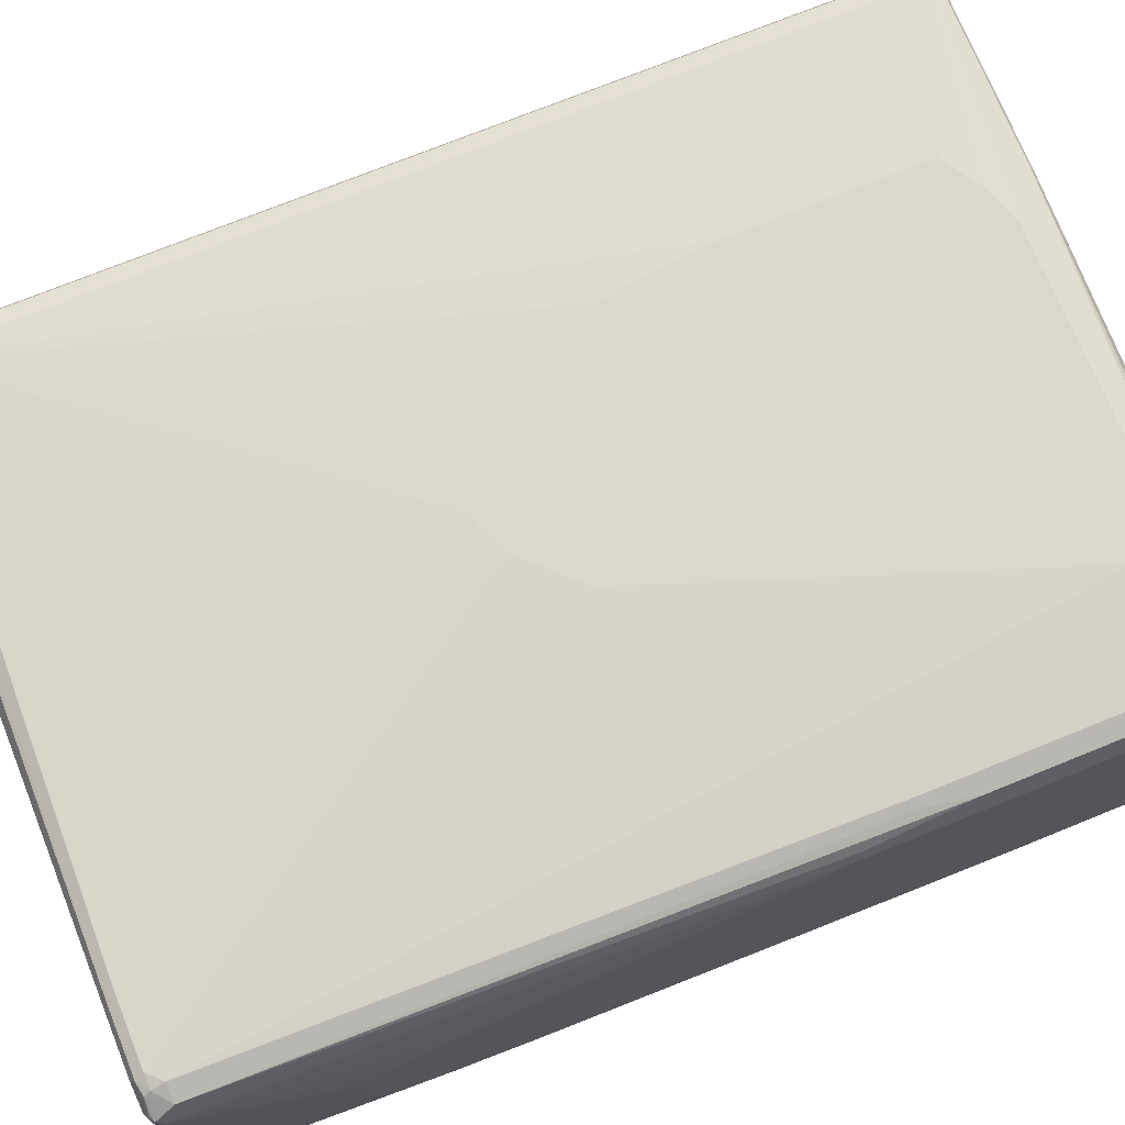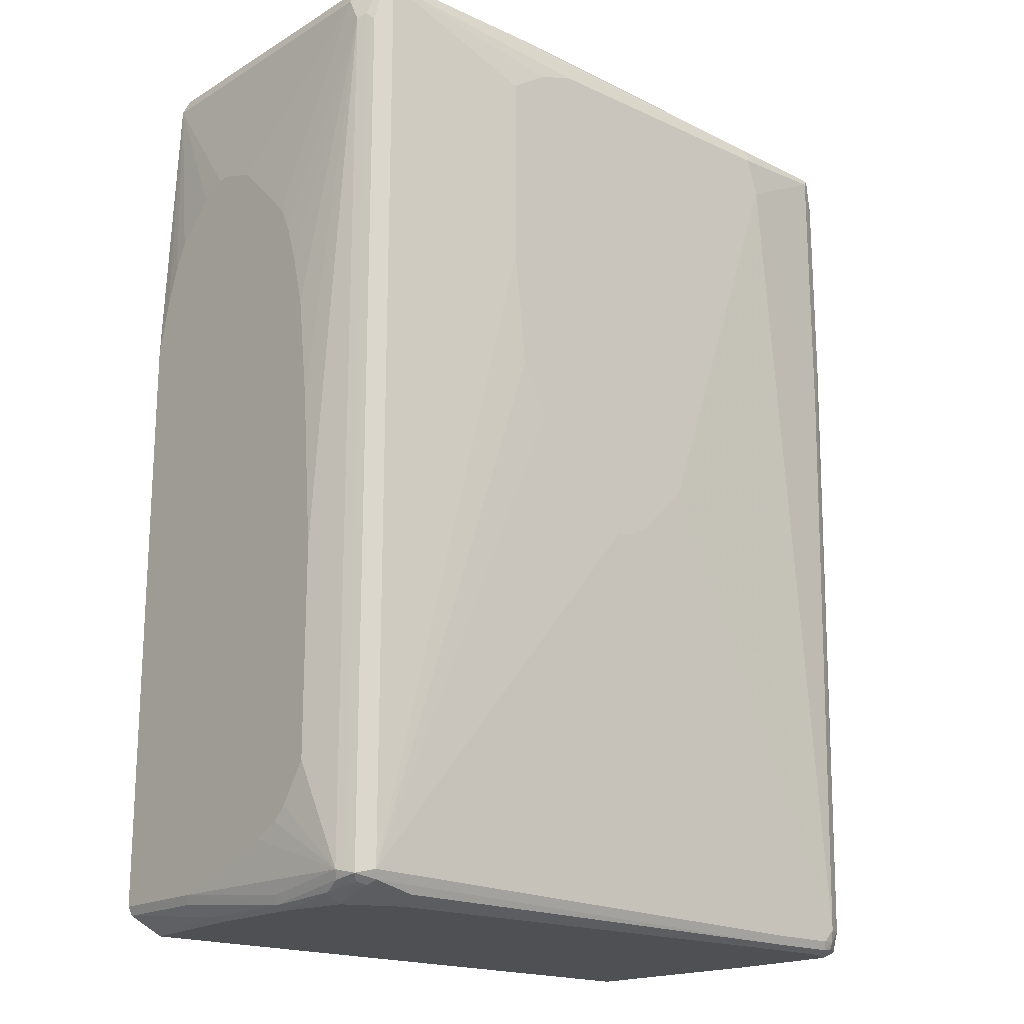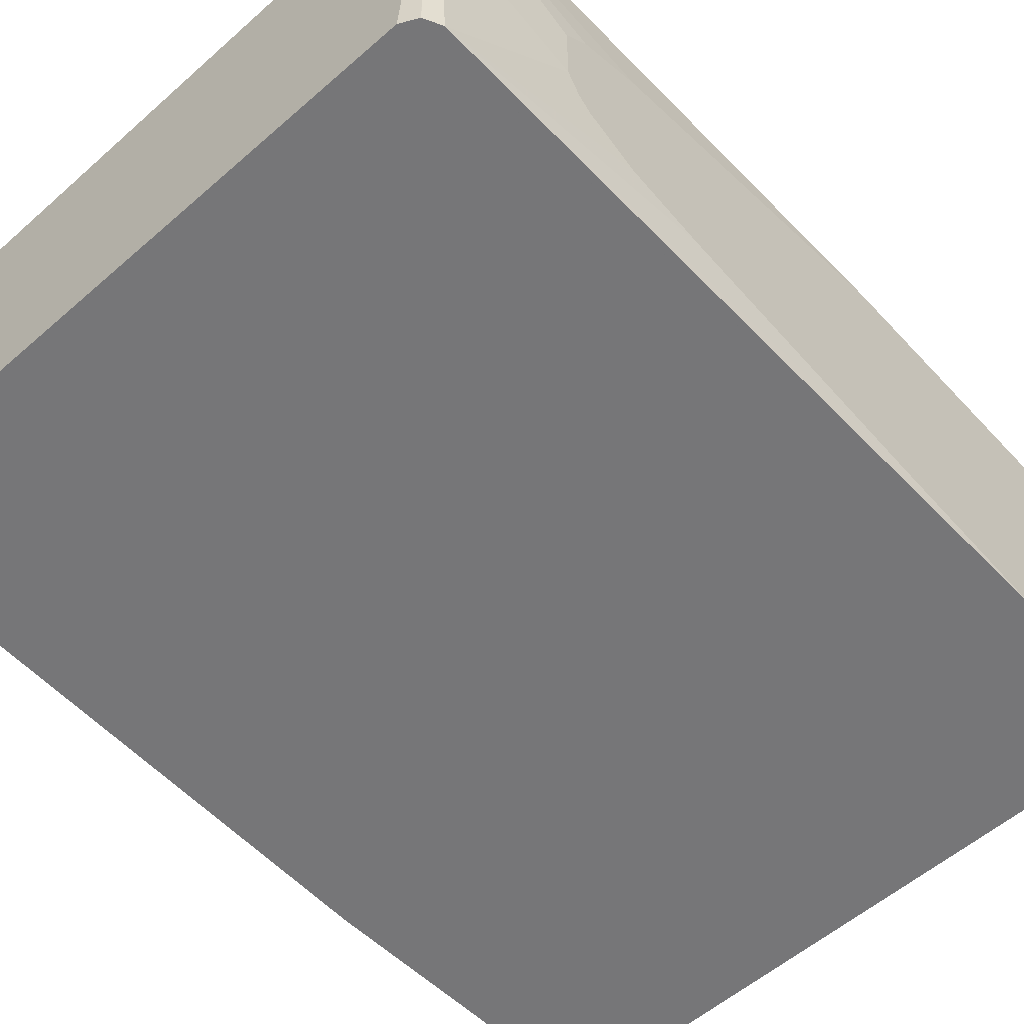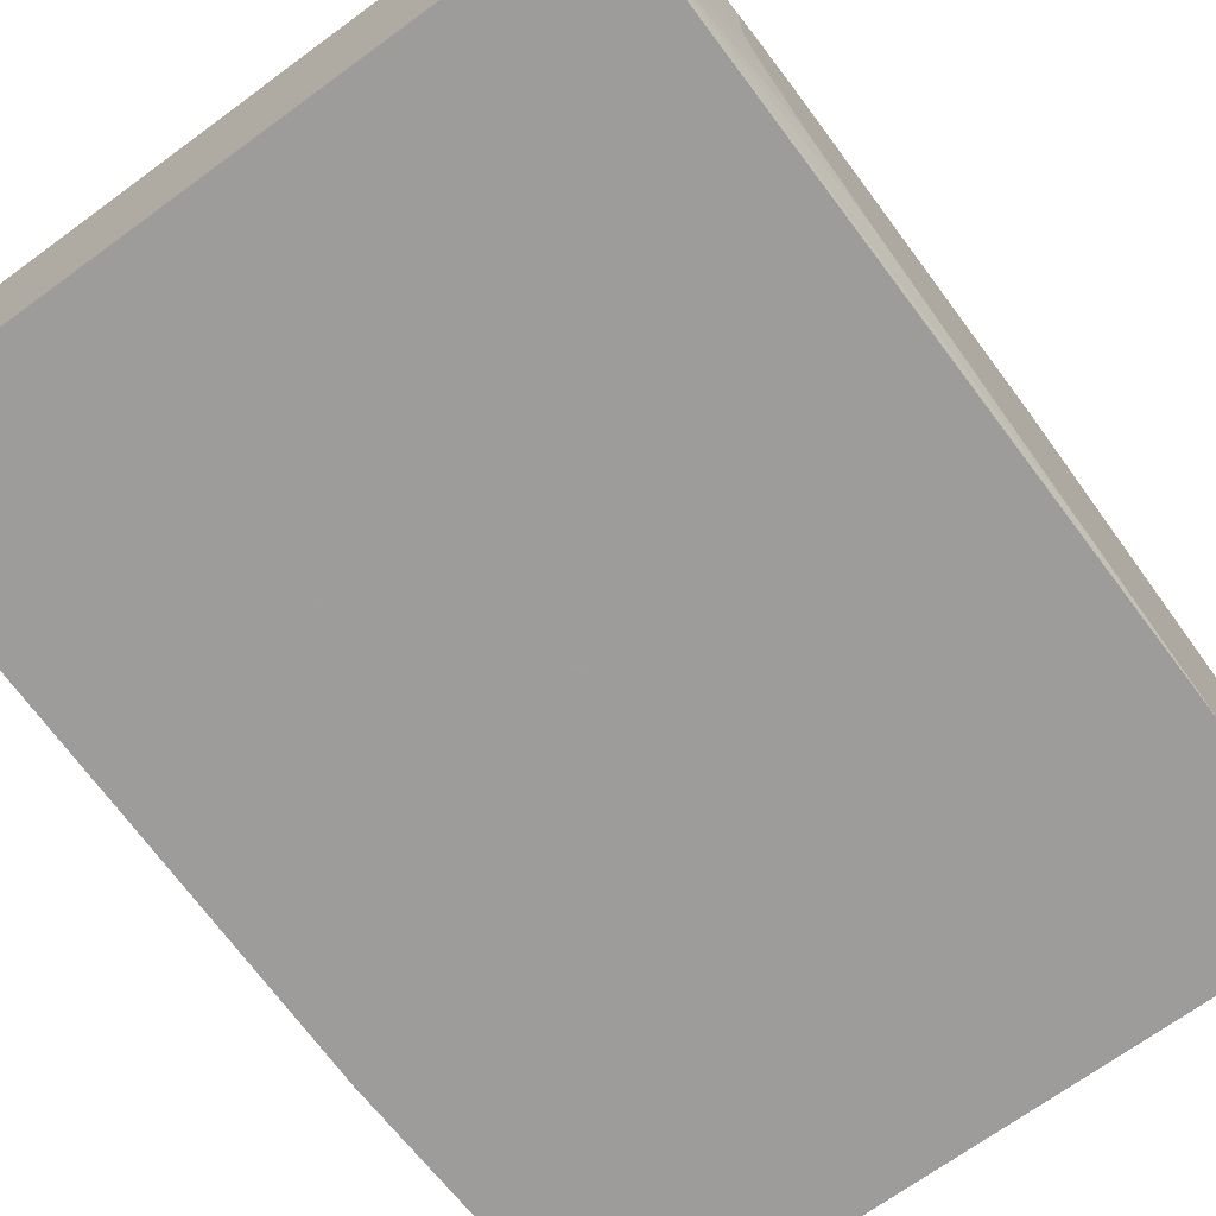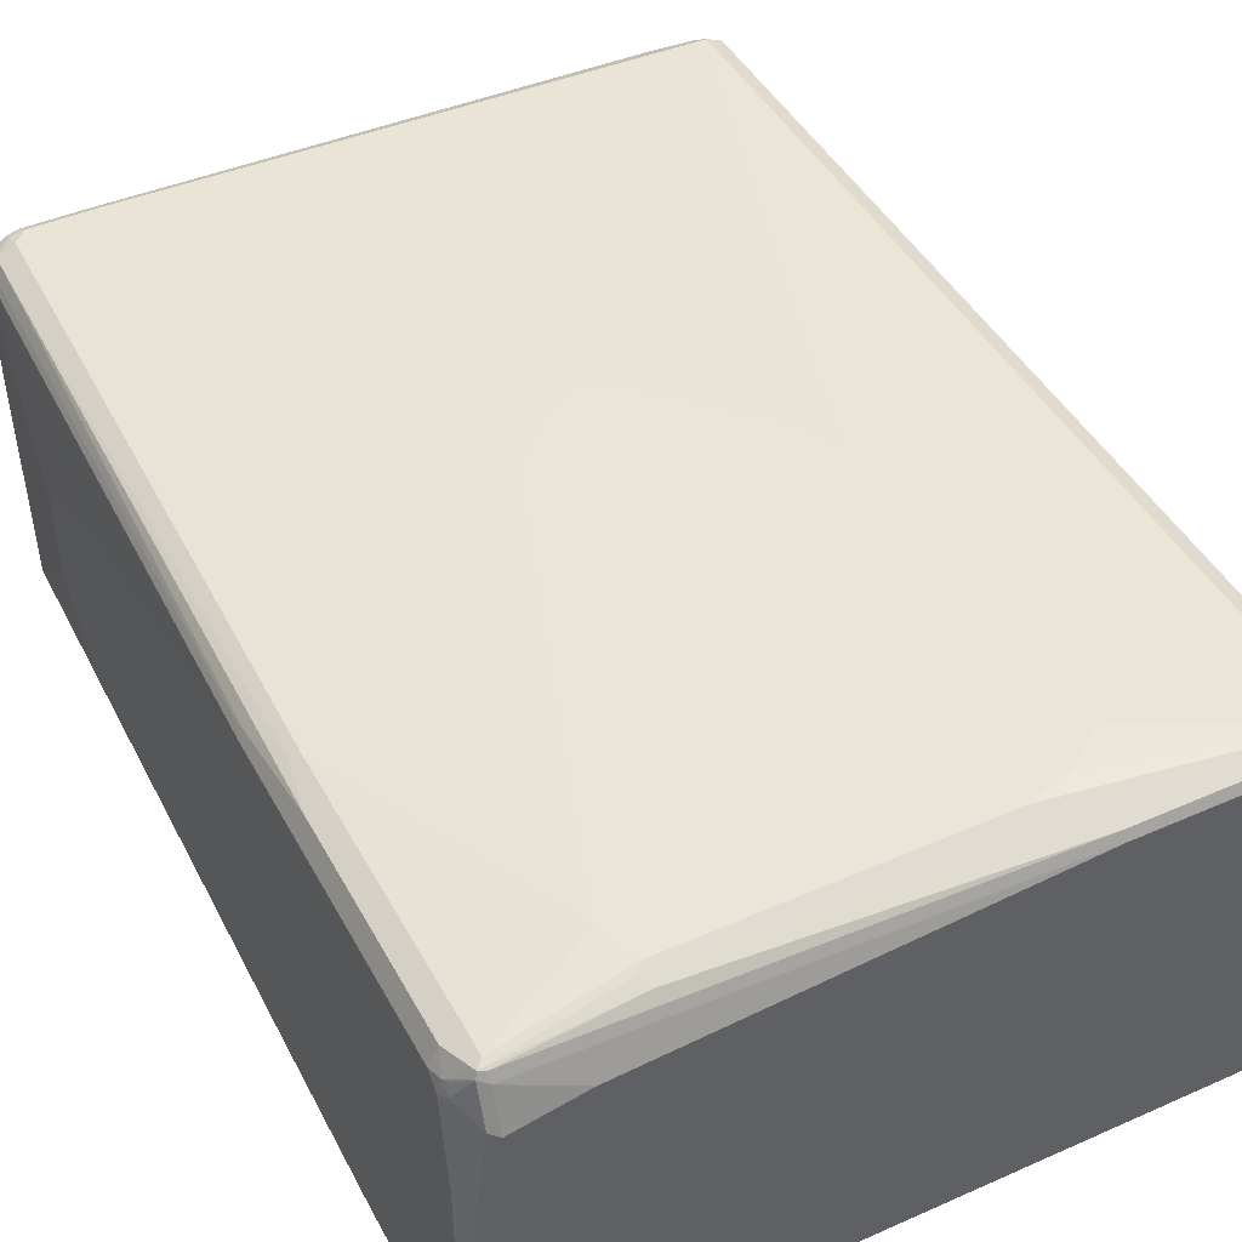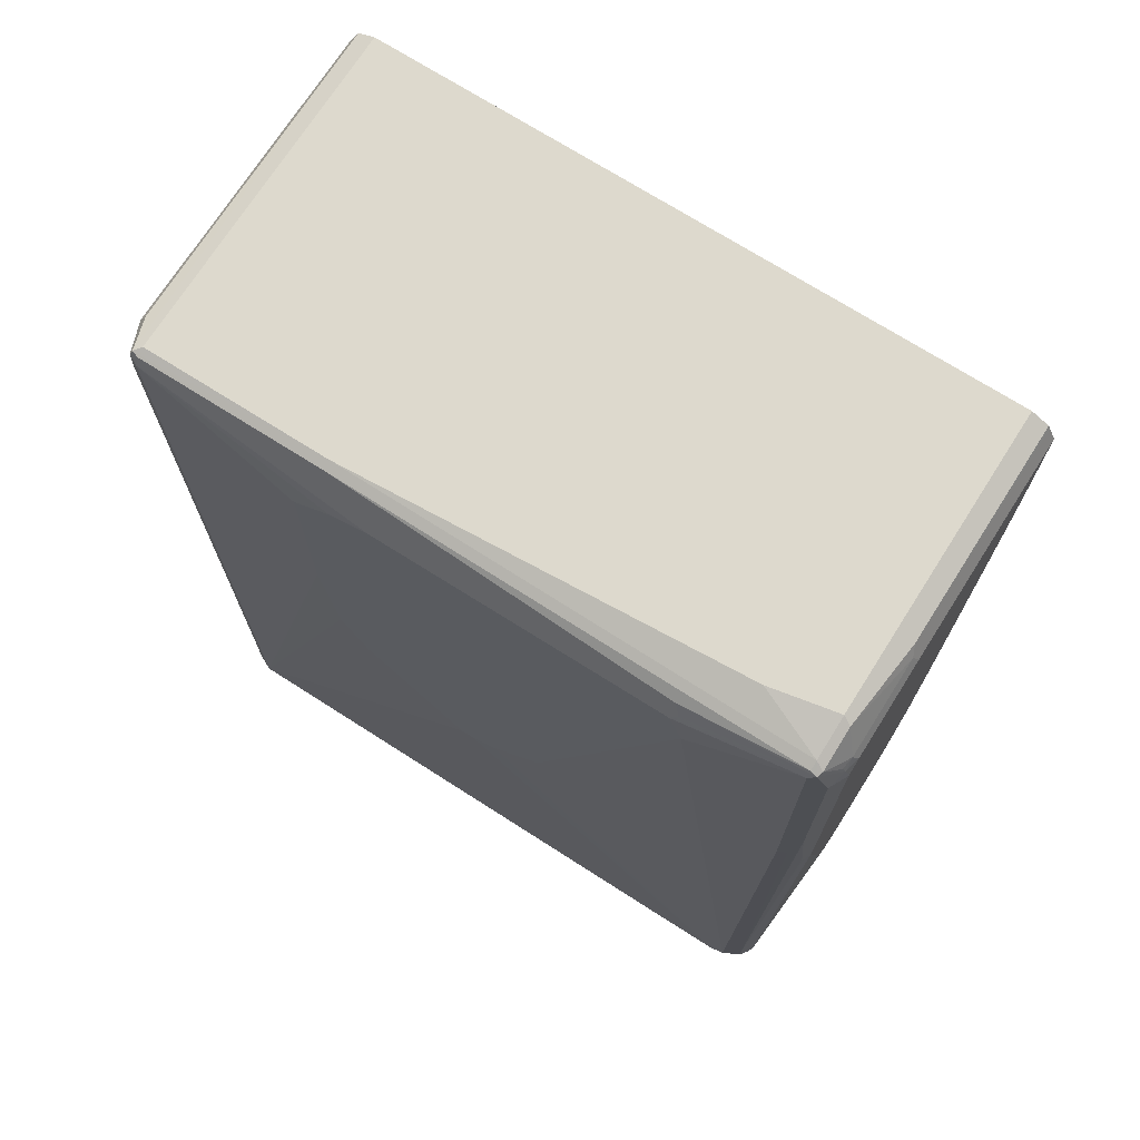
<metadata>
{"format":"obj","ext":"obj","renderer":"f3d","projection":"perspective","resolution":1024,"background":"white","views":[{"elev":73.3,"azim":67.9,"up":"+Z"},{"elev":-18.5,"azim":-41.5,"up":"+Y"},{"elev":-56.9,"azim":42.2,"up":"+Z"},{"elev":-70.3,"azim":36.0,"up":"+Z"},{"elev":44.8,"azim":152.9,"up":"+Z"},{"elev":71.9,"azim":32.4,"up":"+Y"}]}
</metadata>
<code>
v 0.4909 0.4545 -0.218
v 0.4818 0.4724 -0.218
v 0.4909 0.4545 0.09086
v 0.4909 0.2361 -0.218
v 0.4787 0.4787 -0.218
v 0.4787 0.4787 0.08483
v 0.4847 0.4666 0.09693
v 0.4909 0.4363 0.2181
v 0.4909 -0.01825 -0.2
v 0.4726 -0.8001 -0.218
v 0.4545 0.4909 -0.218
v 0.4666 0.4848 0.206
v 0.4847 0.4484 0.2242
v 0.4863 0.4363 0.2386
v 0.4909 0.4181 0.2363
v 0.4909 -0.3999 -0.1636
v 0.4909 -0.5089 -0.1454
v 0.4909 -0.5817 -0.1091
v 0.4909 -0.5999 -0.0909
v 0.4909 -0.6181 -0.05454
v 0.4726 -0.8181 0.07268
v 0.4666 -0.8121 -0.218
v -0.4363 0.4909 -0.218
v 0.4545 0.4909 0.1999
v 0.4666 0.4666 0.2606
v 0.4818 0.4454 0.2409
v 0.4636 0.4636 0.2681
v 0.4787 0.4181 0.2606
v 0.4909 -0.01825 0.2363
v 0.4909 -0.6181 0.0545
v 0.4726 -0.8181 0.2363
v 0.4681 -0.8272 0.2454
v 0.4666 -0.8302 0.07268
v 0.4605 -0.8241 -0.218
v -0.4454 0.4863 0.2636
v -0.4363 0.4909 0.2545
v -0.4605 0.4787 -0.218
v 0.3635 0.4909 0.2181
v 0.4545 0.4727 0.2545
v 0.4666 0.4545 0.2666
v 0.4545 0.4666 0.2666
v 0.2908 0.4605 0.2787
v 0.2999 0.4454 0.2863
v 0.2908 0.4363 0.2909
v 0.4545 0.4545 0.2727
v 0.4545 0.0545 0.2727
v 0.4666 0.0545 0.2666
v 0.4787 0.1273 0.2606
v 0.4863 -0.02734 0.2454
v 0.4909 -0.4909 0.1272
v 0.4909 -0.5817 0.09086
v 0.4605 -0.7999 0.2606
v 0.4408 -0.8272 0.2636
v 0.4605 -0.8302 0.2485
v 0.4545 -0.8363 0.2363
v 0.4666 -0.8302 0.2363
v 0.4636 -0.8318 0.06361
v 0.4604 -0.8242 -0.218
v -0.4363 0.4848 0.2666
v -0.1817 0.4848 0.2666
v -0.1817 0.4909 0.2545
v -0.4605 0.4787 0.2181
v -0.4636 0.4681 0.2272
v -0.4545 0.4727 0.2545
v -0.4484 0.4787 0.2666
v -0.4363 0.4727 0.2727
v -0.4606 0.4785 -0.218
v -0.1091 0.4363 0.2909
v 0.3091 0.3818 0.2909
v 0.4363 -0.7999 0.2727
v 0.4484 -0.7999 0.2666
v 0.4847 -0.01825 0.2485
v 0.4386 -0.8181 0.2681
v 0.4242 -0.8302 0.2666
v 0.4181 -0.8363 0.2545
v 0.4545 -0.8363 0.07268
v 0.4363 -0.8363 -0.218
v -0.4726 0.4545 0.2181
v -0.4726 0.4181 0.2363
v -0.4666 0.4241 0.2485
v -0.4605 0.412 0.2606
v -0.4484 -0.7938 0.2666
v -0.2181 0.3818 0.2909
v -0.1636 0.4181 0.2909
v -0.4363 -0.7999 0.2727
v -0.4667 0.4665 -0.218
v 0.1091 -0.1817 0.2909
v 0.4181 -0.8181 0.2727
v 0.3333 -0.8302 0.2666
v 0.3272 -0.8363 0.2545
v -0.4363 -0.8363 -0.218
v -0.4726 0.4545 -0.218
v -0.4909 0.2726 -0.05454
v -0.4909 0.2544 4.75e-06
v -0.4909 0.2181 0.03637
v -0.4909 0.1635 0.09086
v -0.4909 0.1273 0.109
v -0.4909 0.07269 0.1272
v -0.4909 -6.23e-05 0.1454
v -0.4909 -0.1456 0.1636
v -0.4909 -0.3636 0.1818
v -0.4726 -0.7999 0.2363
v -0.4666 -0.7938 0.2485
v -0.4605 -0.8059 0.2606
v -0.2181 0.1091 0.2909
v -0.4454 -0.809 0.2636
v -0.4302 -0.812 0.2666
v 0.3272 -0.8181 0.2727
v -0.01816 -0.2726 0.2909
v -0.1272 -0.1638 0.2909
v -0.1636 -0.1274 0.2909
v -0.2 -0.05463 0.2909
v 0.03633 -0.2544 0.2909
v 0 -0.2726 0.2909
v -0.3696 -0.8241 0.2606
v -0.3635 -0.8363 0.2363
v -0.4545 -0.8363 -0.03636
v -0.4666 -0.8302 -0.04238
v -0.4726 -0.8181 -0.218
v -0.4909 0.03631 -0.218
v -0.4909 0.1091 -0.2
v -0.4909 0.1635 -0.1818
v -0.4909 0.1999 -0.1636
v -0.4909 0.2544 -0.1091
v -0.4909 0.2726 -0.07272
v -0.4909 -0.6544 0.1818
v -0.4909 -0.709 0.1454
v -0.4909 -0.7272 0.1272
v -0.4909 -0.7454 0.09086
v -0.4909 -0.7636 0.03637
v -0.4909 -0.7999 -0.07272
v -0.4726 -0.8181 0.109
v -0.4666 -0.812 0.2303
v -0.4636 -0.809 0.2454
v -0.4515 -0.815 0.2515
v -0.4363 -0.8181 0.2545
v -0.4363 -0.8363 0.1999
v -0.4545 -0.8363 0.109
v -0.4847 -0.812 -0.218
v -0.4666 -0.8302 0.103
v -0.4909 -0.7999 -0.218
v -0.4847 -0.812 -0.07874
v -0.4605 -0.8241 0.206
v -0.4575 -0.8211 0.2212
v -0.4545 -0.8181 0.2363
f 78 97 79
f 78 125 93
f 78 96 97
f 78 95 96
f 78 94 95
f 78 93 94
f 78 92 125
f 70 73 71
f 74 108 89
f 74 88 108
f 74 90 75
f 74 89 90
f 73 88 74
f 79 97 98
f 78 86 92
f 79 98 99
f 85 110 111
f 79 100 101
f 70 88 73
f 85 109 110
f 85 108 109
f 85 89 108
f 85 107 89
f 85 106 107
f 79 99 100
f 85 104 106
f 80 104 81
f 80 103 104
f 79 103 80
f 79 102 103
f 79 126 102
f 79 101 126
f 82 104 85
f 70 87 88
f 52 73 53
f 66 105 83
f 55 76 57
f 55 77 76
f 55 91 77
f 55 117 91
f 55 138 117
f 55 137 138
f 55 57 56
f 55 116 137
f 55 75 90
f 54 75 55
f 54 74 75
f 53 73 74
f 53 74 54
f 85 111 112
f 55 90 116
f 69 87 70
f 57 76 77
f 59 66 68
f 66 85 105
f 66 84 68
f 66 83 84
f 65 85 66
f 65 82 85
f 65 104 82
f 57 77 58
f 65 81 104
f 64 80 65
f 64 79 80
f 64 78 79
f 62 78 63
f 62 86 78
f 62 67 86
f 65 80 81
f 85 112 105
f 137 145 144
f 88 113 114
f 116 136 137
f 115 136 116
f 107 136 115
f 106 136 107
f 106 135 136
f 104 135 106
f 117 138 140
f 104 134 135
f 102 134 104
f 102 133 134
f 102 140 133
f 102 132 140
f 102 131 132
f 102 130 131
f 102 104 103
f 102 129 130
f 117 140 118
f 118 140 142
f 52 71 73
f 137 143 138
f 135 137 136
f 135 145 137
f 134 145 135
f 134 144 145
f 118 139 119
f 133 144 134
f 133 140 143
f 131 139 142
f 131 141 139
f 131 140 132
f 131 142 140
f 118 142 139
f 133 143 144
f 87 113 88
f 102 128 129
f 102 126 127
f 93 124 123
f 93 125 124
f 92 124 125
f 92 123 124
f 92 122 123
f 92 121 122
f 93 123 122
f 92 120 121
f 91 117 118
f 90 115 116
f 89 115 90
f 89 107 115
f 88 109 108
f 88 114 109
f 91 118 119
f 102 127 128
f 93 122 121
f 93 120 141
f 93 95 94
f 93 96 95
f 93 97 96
f 93 98 97
f 93 99 98
f 93 100 99
f 93 121 120
f 93 101 100
f 93 127 126
f 93 128 127
f 93 129 128
f 93 130 129
f 93 131 130
f 93 141 131
f 93 126 101
f 49 72 52
f 1 2 3
f 48 52 72
f 10 19 20
f 10 18 19
f 10 17 18
f 10 16 17
f 9 16 10
f 8 14 15
f 10 20 21
f 8 13 14
f 6 12 7
f 5 12 6
f 5 24 12
f 5 11 24
f 4 9 10
f 3 13 8
f 7 12 13
f 3 7 13
f 10 21 33
f 11 23 36
f 15 48 29
f 15 28 48
f 14 28 15
f 14 27 28
f 14 25 27
f 14 26 25
f 10 33 22
f 13 26 14
f 12 25 13
f 12 39 25
f 12 24 39
f 11 38 24
f 11 61 38
f 11 36 61
f 13 25 26
f 20 30 31
f 3 6 7
f 2 5 6
f 1 9 4
f 1 16 9
f 1 17 16
f 1 18 17
f 1 19 18
f 1 20 19
f 1 4 10
f 1 30 20
f 1 50 51
f 1 29 50
f 1 15 29
f 1 8 15
f 1 3 8
f 137 144 143
f 1 51 30
f 2 6 3
f 1 10 22
f 1 34 58
f 1 5 2
f 1 11 5
f 1 23 11
f 1 37 23
f 1 67 37
f 1 86 67
f 1 22 34
f 1 92 86
f 1 141 120
f 1 139 141
f 1 119 139
f 1 91 119
f 1 77 91
f 1 58 77
f 1 120 92
f 48 72 49
f 20 31 21
f 21 32 33
f 44 84 83
f 44 68 84
f 42 60 44
f 42 44 43
f 41 60 42
f 39 60 41
f 44 83 105
f 39 61 60
f 37 67 62
f 35 66 59
f 35 65 66
f 35 64 65
f 35 78 64
f 35 63 78
f 38 61 39
f 35 62 63
f 44 105 112
f 44 111 110
f 47 52 48
f 47 71 52
f 46 71 47
f 46 70 71
f 46 69 70
f 45 69 46
f 44 112 111
f 44 59 68
f 44 69 45
f 44 87 69
f 44 113 87
f 44 114 113
f 44 109 114
f 44 110 109
f 44 60 59
f 21 31 32
f 35 37 62
f 35 60 61
f 27 47 40
f 27 46 47
f 27 45 46
f 27 44 45
f 27 43 44
f 27 42 43
f 28 40 47
f 27 41 42
f 27 40 28
f 25 39 27
f 24 38 39
f 23 37 35
f 23 35 36
f 22 33 34
f 27 39 41
f 35 61 36
f 28 47 48
f 29 49 32
f 35 59 60
f 33 58 34
f 33 57 58
f 33 56 57
f 32 49 52
f 32 56 33
f 29 48 49
f 32 55 56
f 32 53 54
f 32 52 53
f 31 51 50
f 30 51 31
f 29 31 50
f 29 32 31
f 32 54 55
f 138 143 140

</code>
